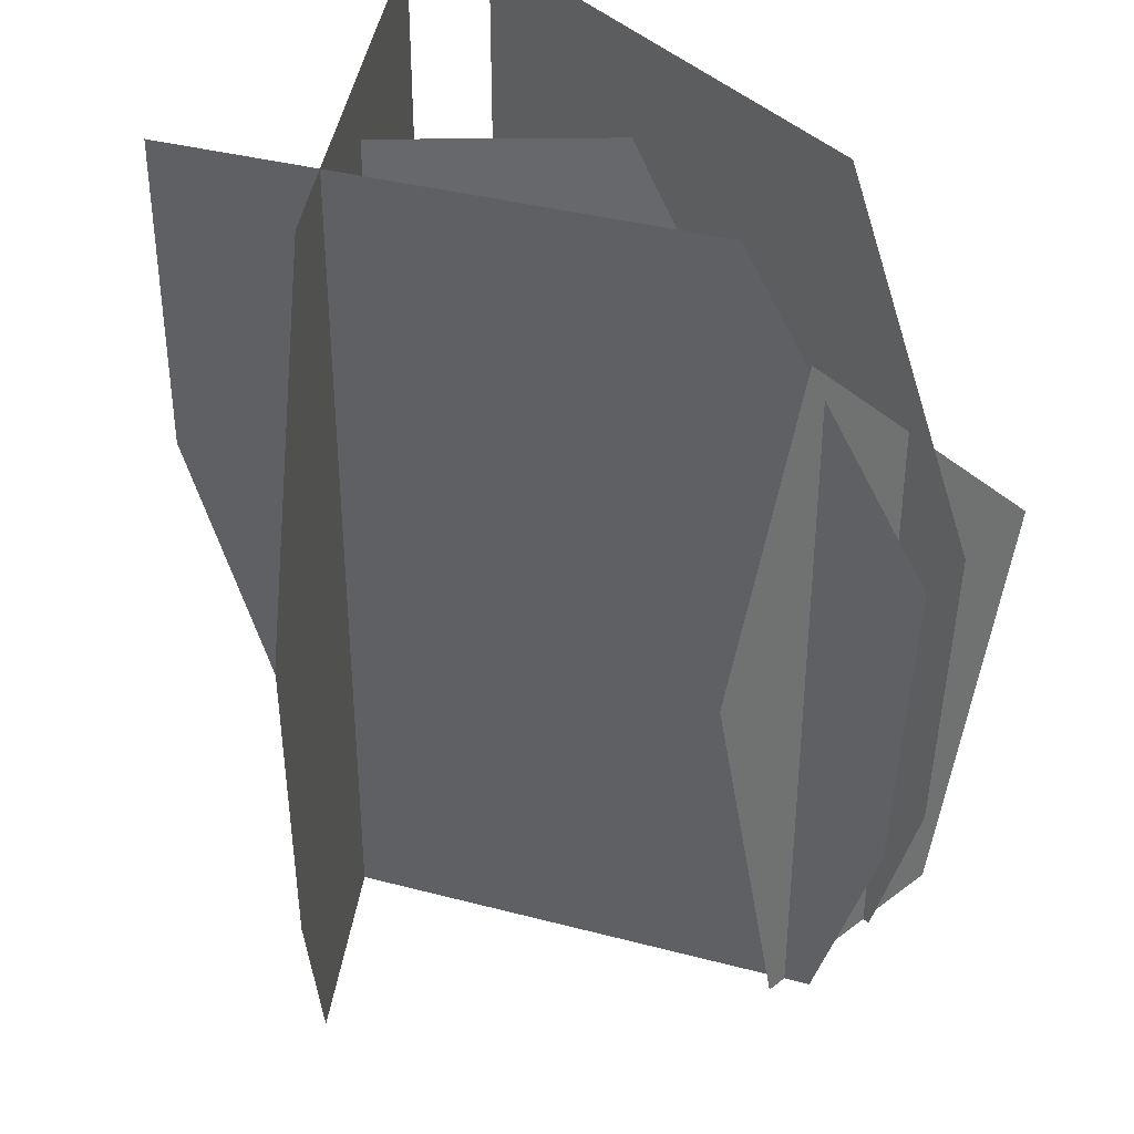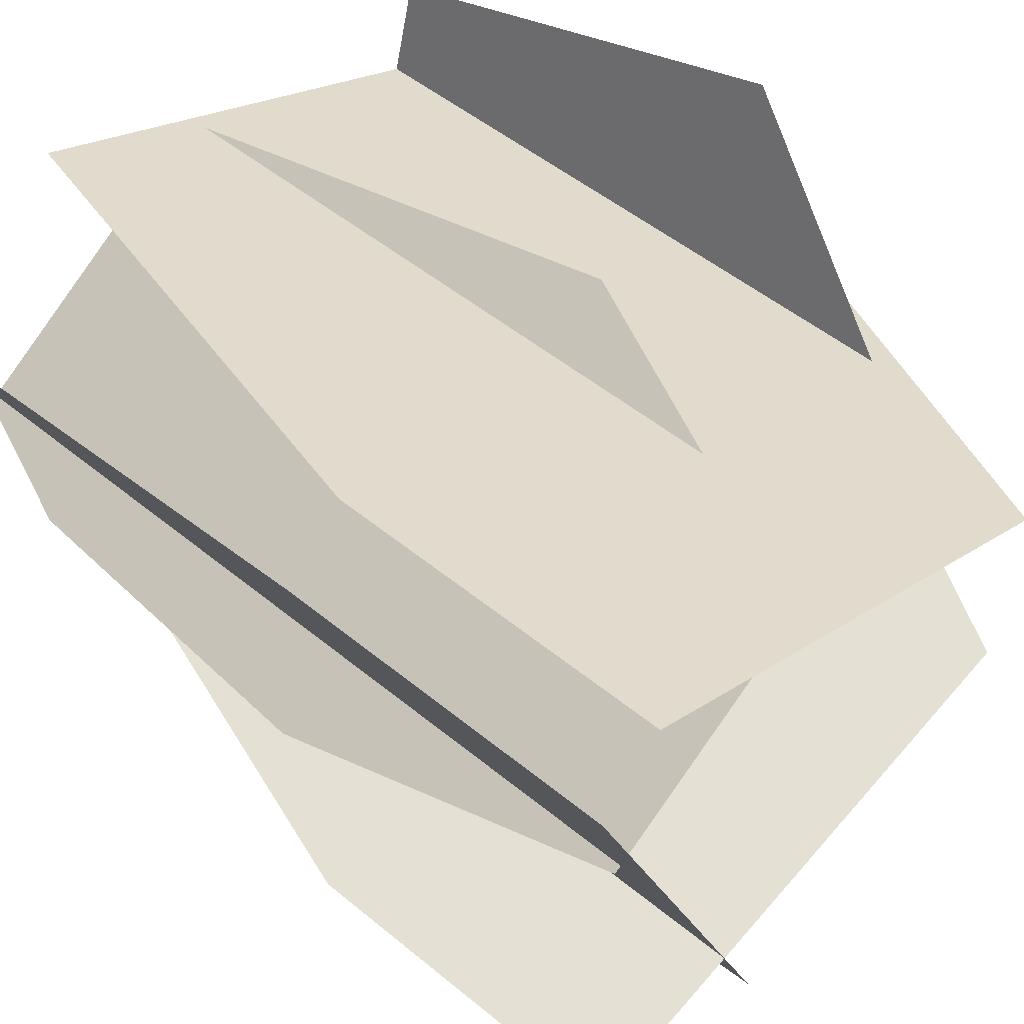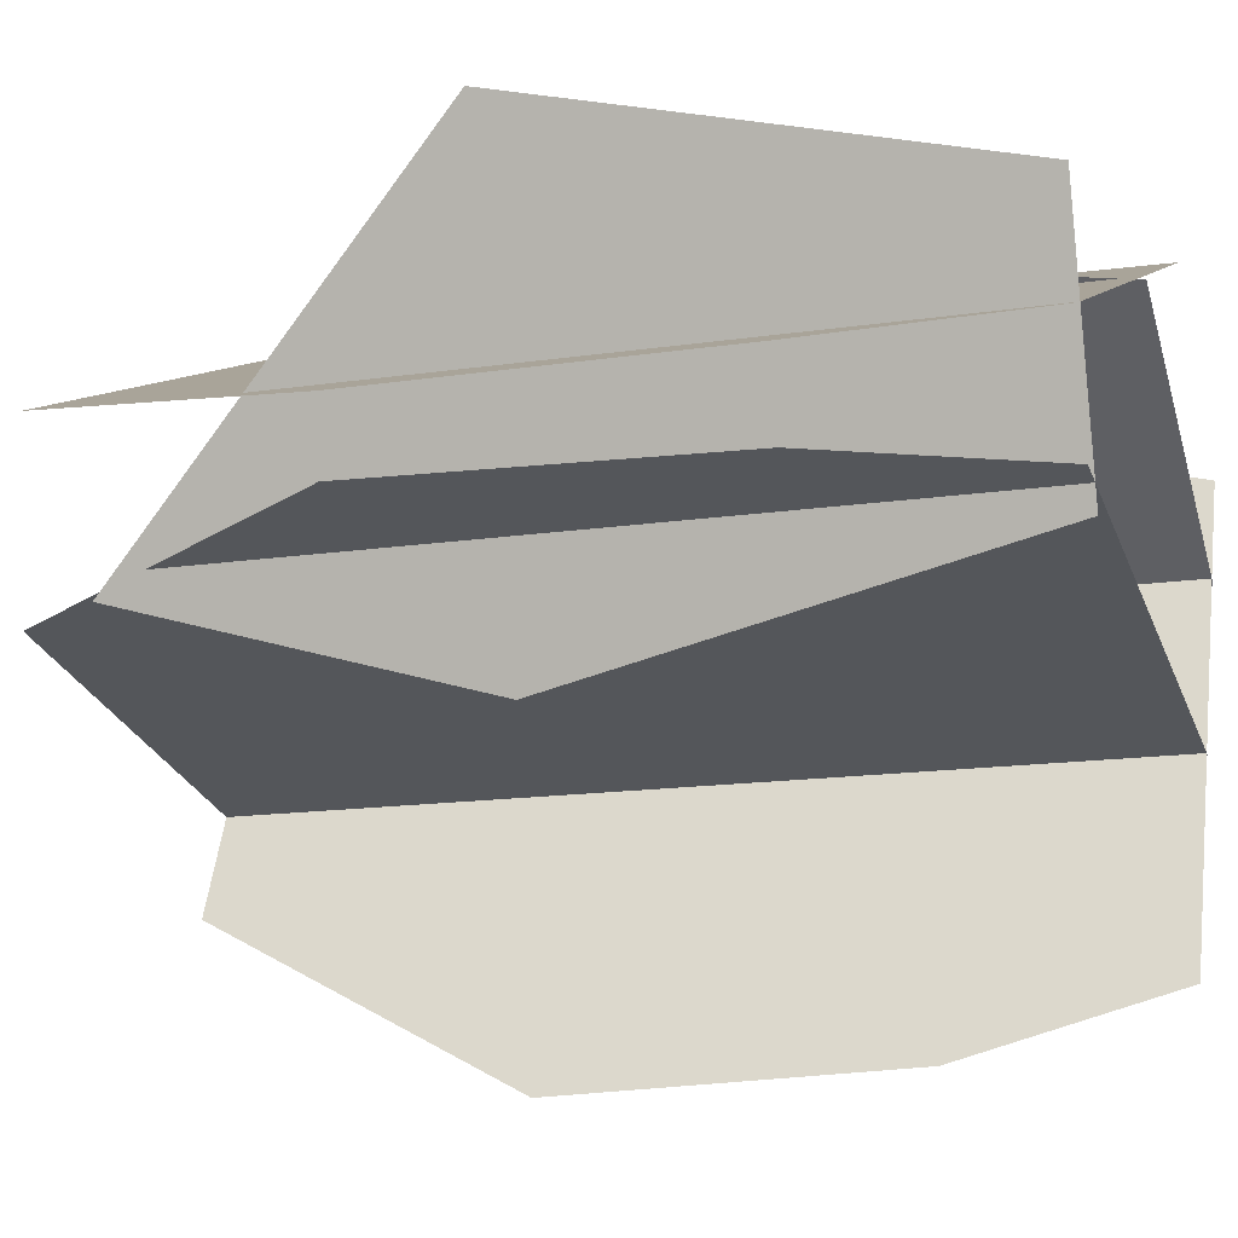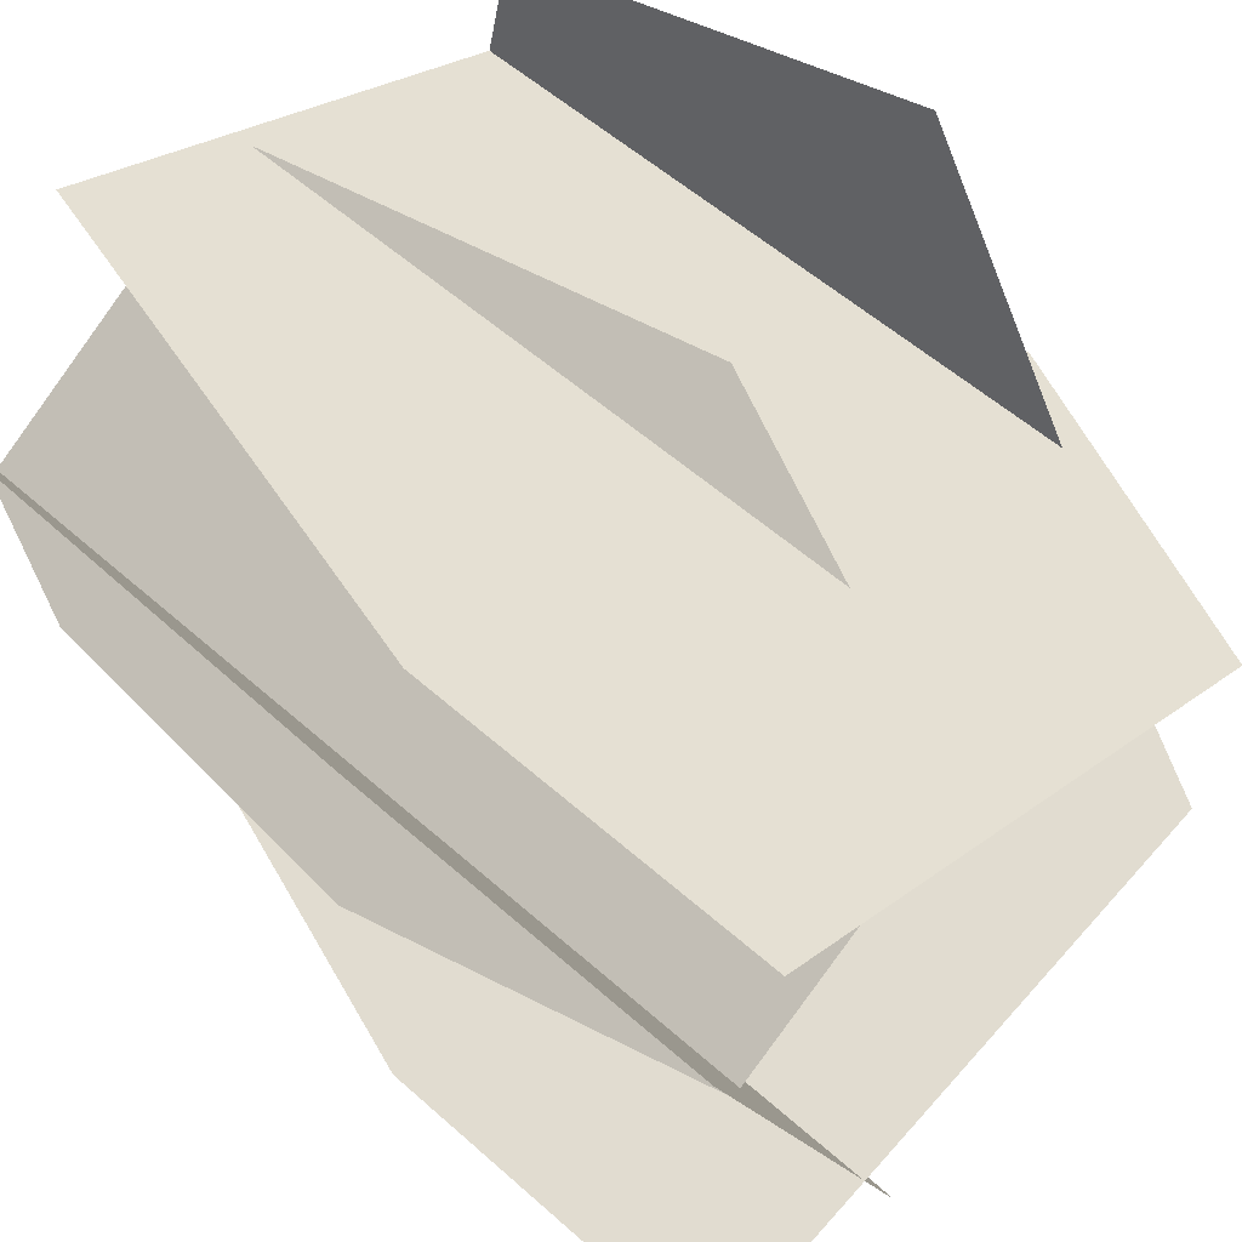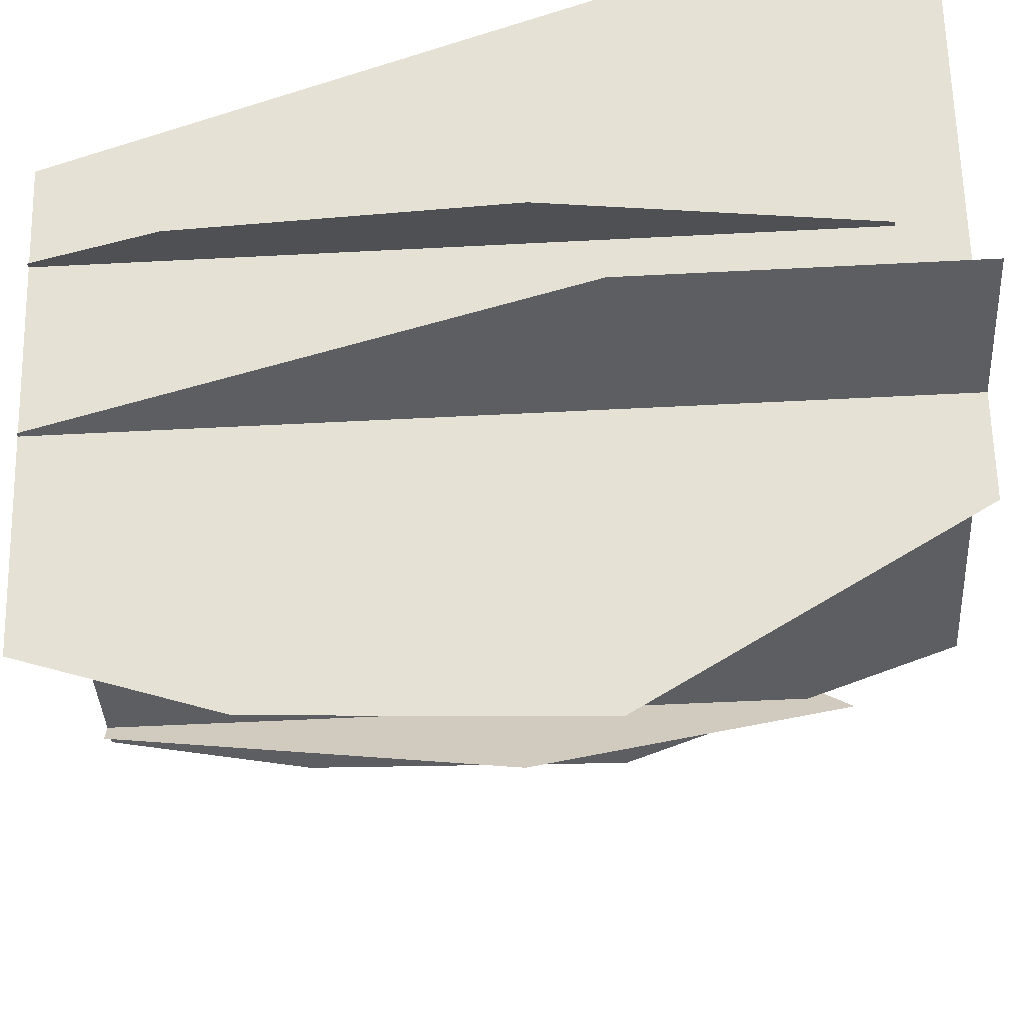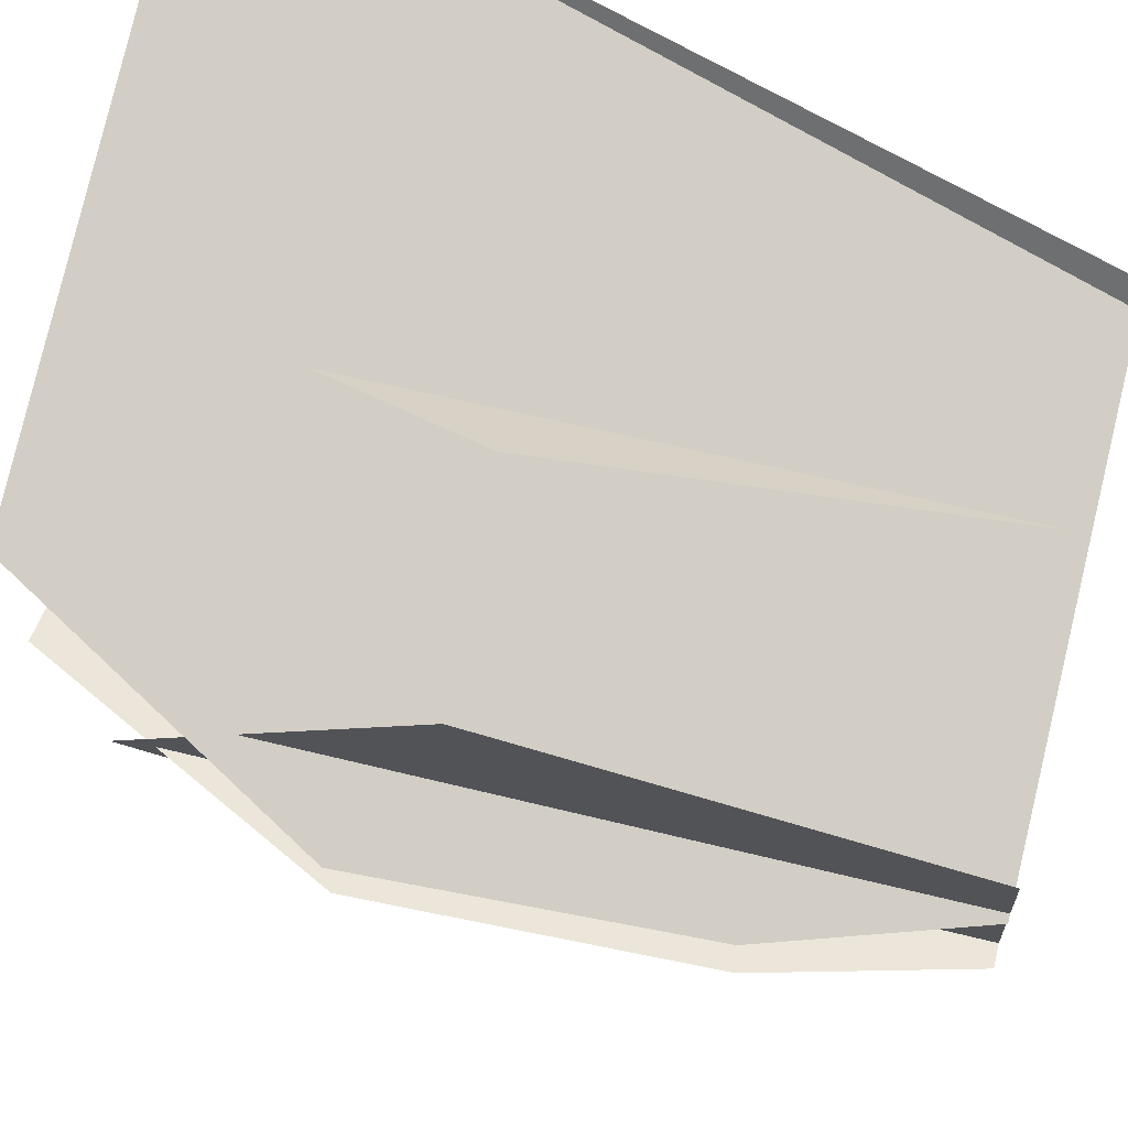
<metadata>
{"format":"obj","ext":"obj","renderer":"f3d","projection":"perspective","resolution":1024,"background":"white","views":[{"elev":37.5,"azim":-149.2,"up":"+Y"},{"elev":49.8,"azim":132.3,"up":"+Z"},{"elev":-14.1,"azim":-71.3,"up":"+Z"},{"elev":55.0,"azim":133.3,"up":"+Z"},{"elev":-50.5,"azim":93.3,"up":"+Z"},{"elev":57.6,"azim":-75.4,"up":"+Z"}]}
</metadata>
<code>
g default
v -4.277 1.672 0.3909
v 2.76 1.672 3.292
v -4.451 5.722 0.3192
v 3.93 5.722 3.774
v 3.93 9.772 3.774
v -2.341 9.772 1.189
v -3.559 -0.7583 0.6868
v 2.058 -0.7583 3.002
v -3.858 0.4568 2.15
v -4.119 4.507 3.113
v -3.779 -0.7583 1.862
v -3.001 -0.7583 -1.001
v -2.93 0.4568 -1.26
v -2.695 4.507 -2.125
v -3.008 8.557 -0.9747
v 1.132 1.672 -5.039
v 4.189 1.672 1.931
v 1.056 5.722 -5.211
v 4.698 5.722 3.09
v 4.698 9.772 3.09
v 1.973 9.772 -3.121
v 1.444 -0.7583 -4.328
v 3.884 -0.7583 1.235
v -4.149 1.672 -0.5025
v 3.292 1.672 -2.102
v -4.333 5.722 -0.463
v 4.53 5.722 -2.368
v 4.53 9.772 -2.368
v -2.101 9.772 -0.9426
v -3.39 -0.7583 -0.6656
v 2.55 -0.7583 -1.942
v -0.2506 0.8618 2.269
v 4.03 0.8618 -0.3533
v -0.8773 4.912 2.653
v 4.271 4.912 -0.5009
v 3.454 8.962 0
v 0 -0.7583 2.116
v 3.454 -0.7583 0
v 0.6869 8.962 1.695
g polySurface8
f 7 8 2 1
f 1 2 4 3
f 3 4 5 6
f 10 14 15
f 9 13 14 10
f 11 12 13 9
f 22 23 17 16
f 16 17 19 18
f 18 19 20 21
f 30 31 25 24
f 24 25 27 26
f 26 27 28 29
f 37 38 33 32
f 32 33 35 34
f 34 35 36 39

</code>
